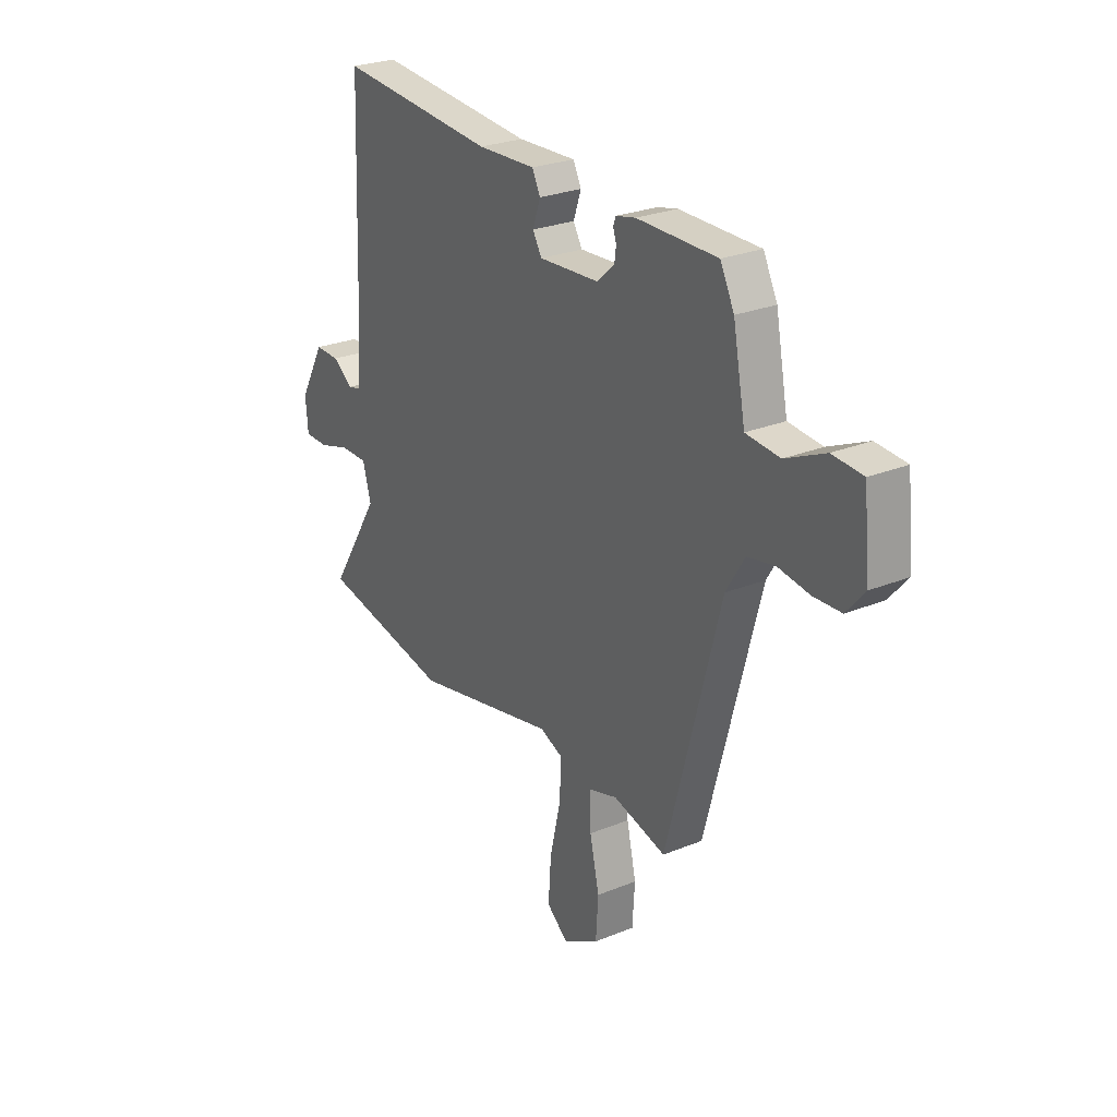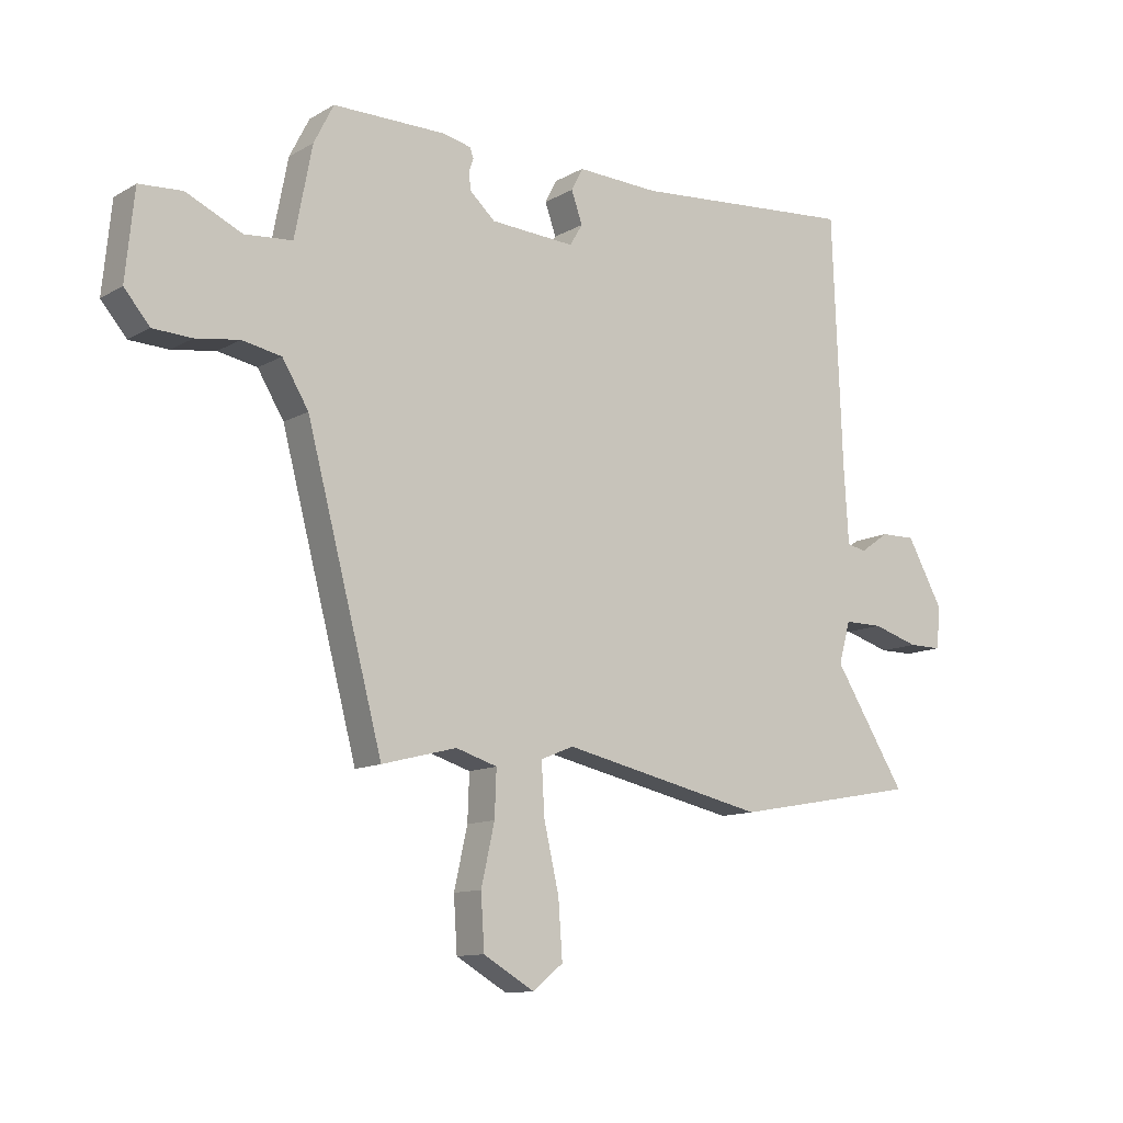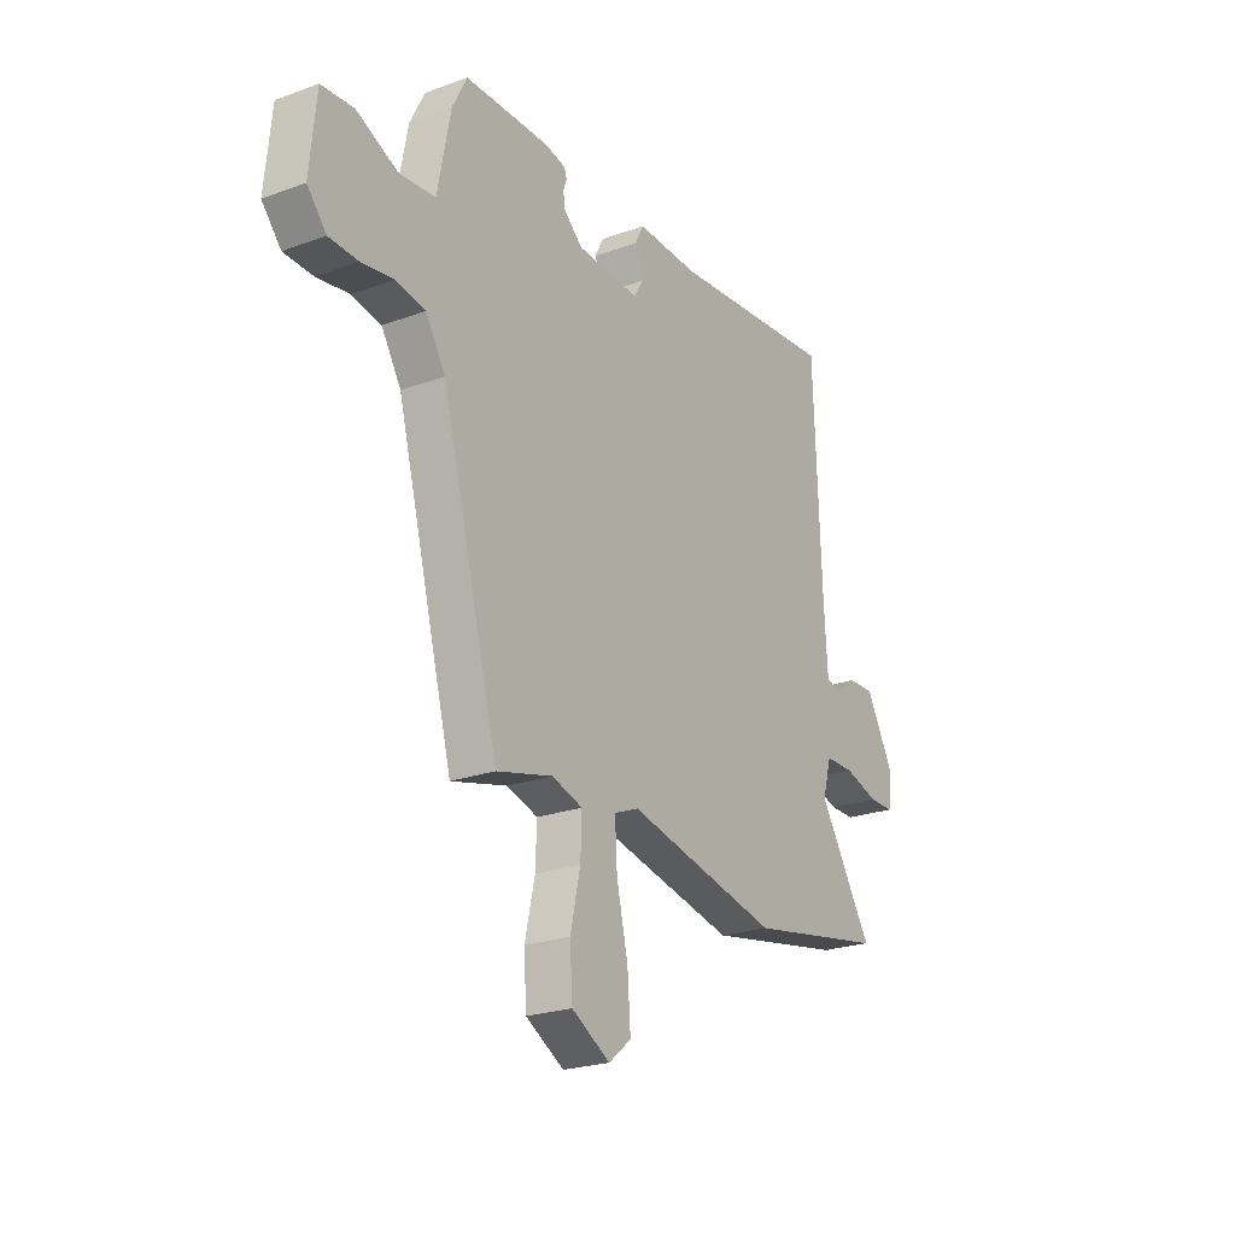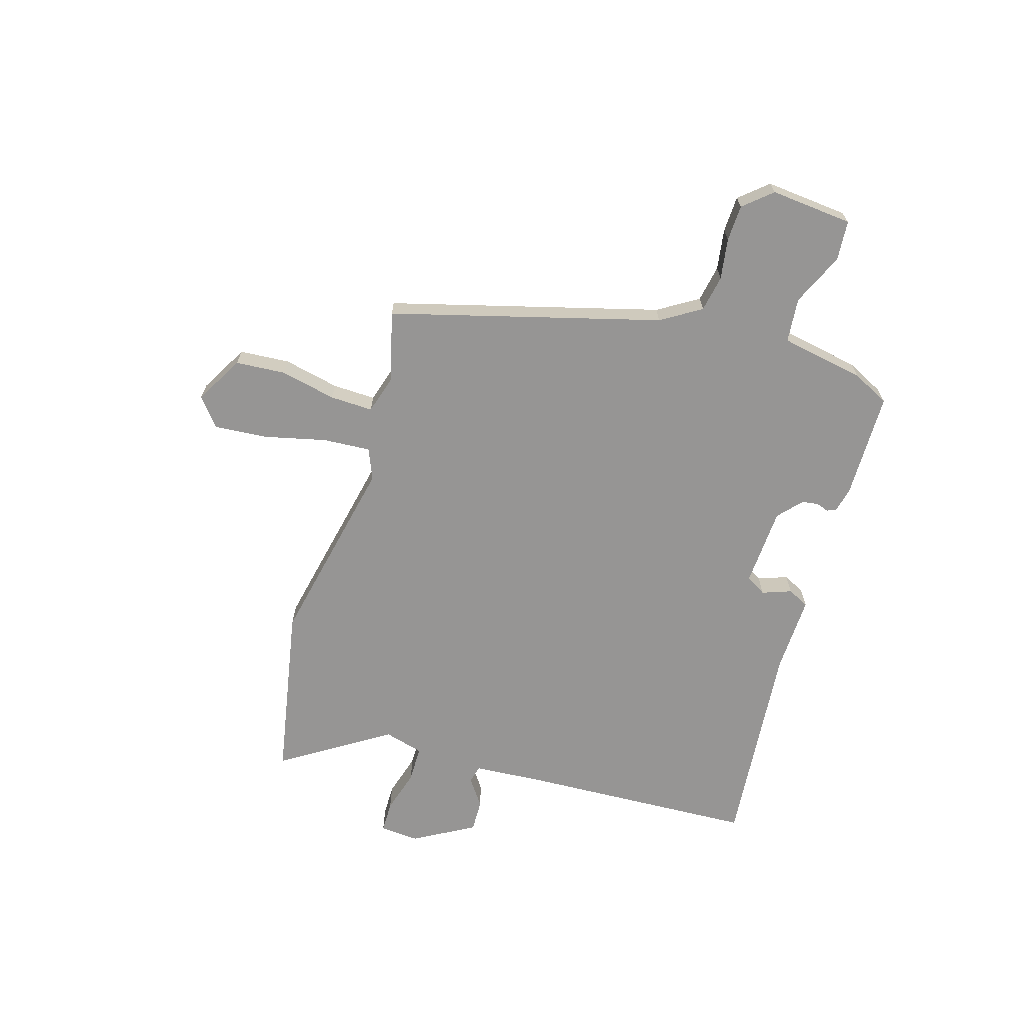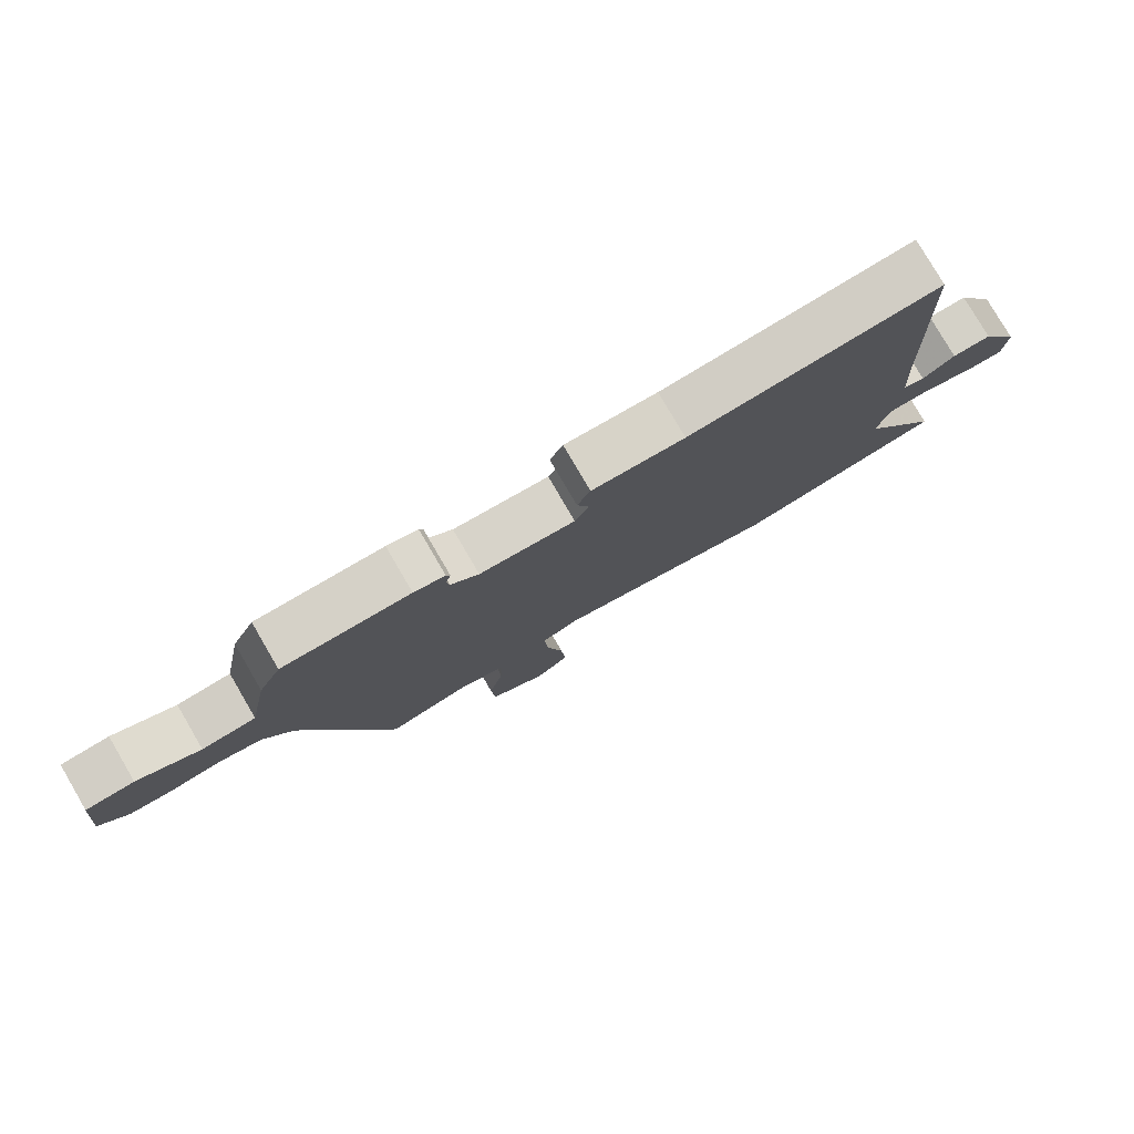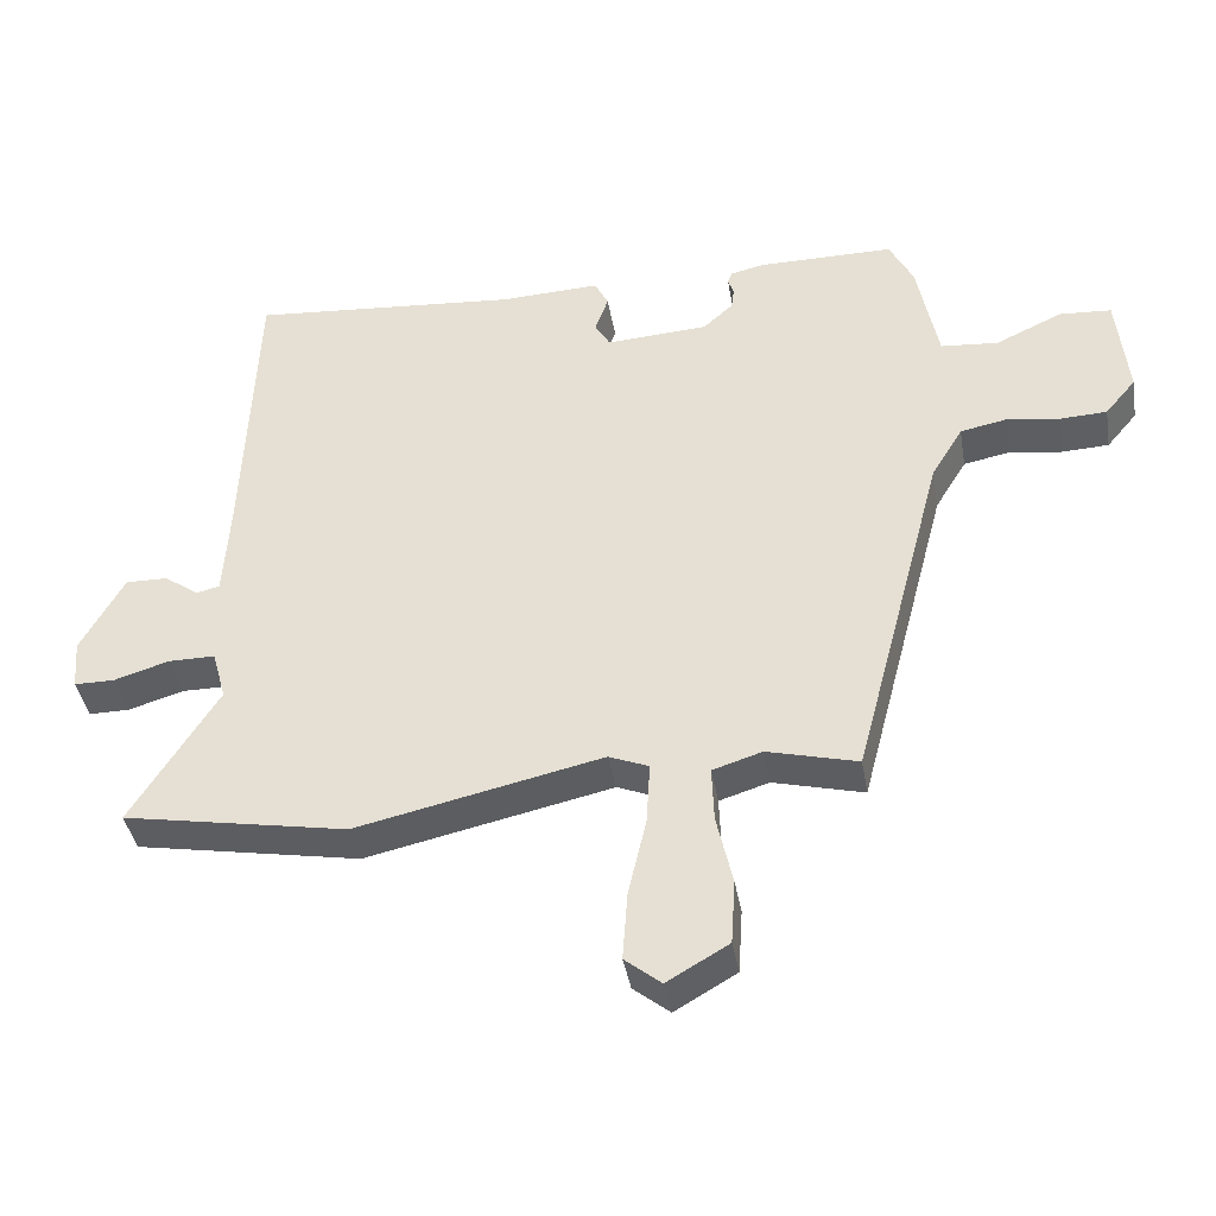
<metadata>
{"format":"obj","ext":"obj","renderer":"f3d","projection":"perspective","resolution":1024,"background":"white","views":[{"elev":26.3,"azim":-122.7,"up":"+Z"},{"elev":-11.5,"azim":-36.5,"up":"+Z"},{"elev":-23.1,"azim":-58.2,"up":"+Z"},{"elev":-67.5,"azim":-106.3,"up":"+Y"},{"elev":79.0,"azim":-30.3,"up":"+Z"},{"elev":-40.0,"azim":-170.3,"up":"+Z"}]}
</metadata>
<code>
v 0.504 0.07 0.486
v 0.521 0.07 0.055
v 0.529 0.07 -0.075
v 0.562 0.07 -0.083
v 0.612 0.07 -0.048
v 0.672 0.07 -0.047
v 0.734 0.07 -0.159
v 0.728 0.07 -0.231
v 0.67 0.07 -0.231
v 0.591 0.07 -0.207
v 0.524 0.07 -0.207
v 0.504 0.07 -0.279
v 0.628 0.07 -0.477
v 0.307 0.07 -0.535
v -0.045 0.07 -0.458
v -0.102 0.07 -0.481
v -0.097 0.07 -0.569
v -0.071 0.07 -0.682
v -0.064 0.07 -0.78
v -0.116 0.07 -0.822
v -0.204 0.07 -0.771
v -0.21 0.07 -0.679
v -0.187 0.07 -0.577
v -0.184 0.07 -0.498
v -0.255 0.07 -0.476
v -0.384 0.07 -0.509
v -0.515 0.07 -0.013
v -0.56 0.07 0.061
v -0.627 0.07 0.074
v -0.702 0.07 0.063
v -0.769 0.07 0.066
v -0.813 0.07 0.118
v -0.798 0.07 0.269
v -0.724 0.07 0.274
v -0.628 0.07 0.23
v -0.546 0.07 0.237
v -0.516 0.07 0.392
v -0.482 0.07 0.459
v -0.287 0.07 0.459
v -0.239 0.07 0.448
v -0.233 0.07 0.431
v -0.241 0.07 0.408
v -0.237 0.07 0.378
v -0.194 0.07 0.339
v -0.048 0.07 0.33
v -0.026 0.07 0.367
v -0.045 0.07 0.421
v -0.025 0.07 0.46
v 0.117 0.07 0.454
v 0.504 0 0.486
v 0.521 0 0.055
v 0.529 0 -0.075
v 0.562 0 -0.083
v 0.612 0 -0.048
v 0.672 0 -0.047
v 0.734 0 -0.159
v 0.728 0 -0.231
v 0.67 0 -0.231
v 0.591 0 -0.207
v 0.524 0 -0.207
v 0.504 0 -0.279
v 0.628 0 -0.477
v 0.307 0 -0.535
v -0.045 0 -0.458
v -0.102 0 -0.481
v -0.097 0 -0.569
v -0.071 0 -0.682
v -0.064 0 -0.78
v -0.116 0 -0.822
v -0.204 0 -0.771
v -0.21 0 -0.679
v -0.187 0 -0.577
v -0.184 0 -0.498
v -0.255 0 -0.476
v -0.384 0 -0.509
v -0.515 0 -0.013
v -0.56 0 0.061
v -0.627 0 0.074
v -0.702 0 0.063
v -0.769 0 0.066
v -0.813 0 0.118
v -0.798 0 0.269
v -0.724 0 0.274
v -0.628 0 0.23
v -0.546 0 0.237
v -0.516 0 0.392
v -0.482 0 0.459
v -0.287 0 0.459
v -0.239 0 0.448
v -0.233 0 0.431
v -0.241 0 0.408
v -0.237 0 0.378
v -0.194 0 0.339
v -0.048 0 0.33
v -0.026 0 0.367
v -0.045 0 0.421
v -0.025 0 0.46
v 0.117 0 0.454
f 46 47 48 49
f 45 46 49 1
f 39 40 41 42
f 39 42 43
f 36 37 38 39
f 36 39 43
f 32 33 34 35
f 32 35 36
f 29 30 31 32
f 28 29 32 36
f 27 28 36 43
f 25 26 27 43
f 20 21 22 23
f 20 23 24
f 17 18 19 20
f 16 17 20 24
f 15 16 24 25
f 12 13 14 15
f 11 12 15 25
f 7 8 9 10
f 7 10 11
f 4 5 6 7
f 3 4 7 11
f 2 3 11 25
f 45 1 2 25
f 25 43 44
f 25 44 45
f 98 97 96 95
f 50 98 95 94
f 91 90 89 88
f 92 91 88
f 88 87 86 85
f 92 88 85
f 84 83 82 81
f 85 84 81
f 81 80 79 78
f 85 81 78 77
f 92 85 77 76
f 92 76 75 74
f 72 71 70 69
f 73 72 69
f 69 68 67 66
f 73 69 66 65
f 74 73 65 64
f 64 63 62 61
f 74 64 61 60
f 59 58 57 56
f 60 59 56
f 56 55 54 53
f 60 56 53 52
f 74 60 52 51
f 74 51 50 94
f 93 92 74
f 94 93 74
f 1 50 51 2
f 2 51 52 3
f 3 52 53 4
f 4 53 54 5
f 5 54 55 6
f 6 55 56 7
f 7 56 57 8
f 8 57 58 9
f 9 58 59 10
f 10 59 60 11
f 11 60 61 12
f 12 61 62 13
f 13 62 63 14
f 14 63 64 15
f 15 64 65 16
f 16 65 66 17
f 17 66 67 18
f 18 67 68 19
f 19 68 69 20
f 20 69 70 21
f 21 70 71 22
f 22 71 72 23
f 23 72 73 24
f 24 73 74 25
f 25 74 75 26
f 26 75 76 27
f 27 76 77 28
f 28 77 78 29
f 29 78 79 30
f 30 79 80 31
f 31 80 81 32
f 32 81 82 33
f 33 82 83 34
f 34 83 84 35
f 35 84 85 36
f 36 85 86 37
f 37 86 87 38
f 38 87 88 39
f 39 88 89 40
f 40 89 90 41
f 41 90 91 42
f 42 91 92 43
f 43 92 93 44
f 44 93 94 45
f 45 94 95 46
f 46 95 96 47
f 47 96 97 48
f 48 97 98 49
f 49 98 50 1

</code>
